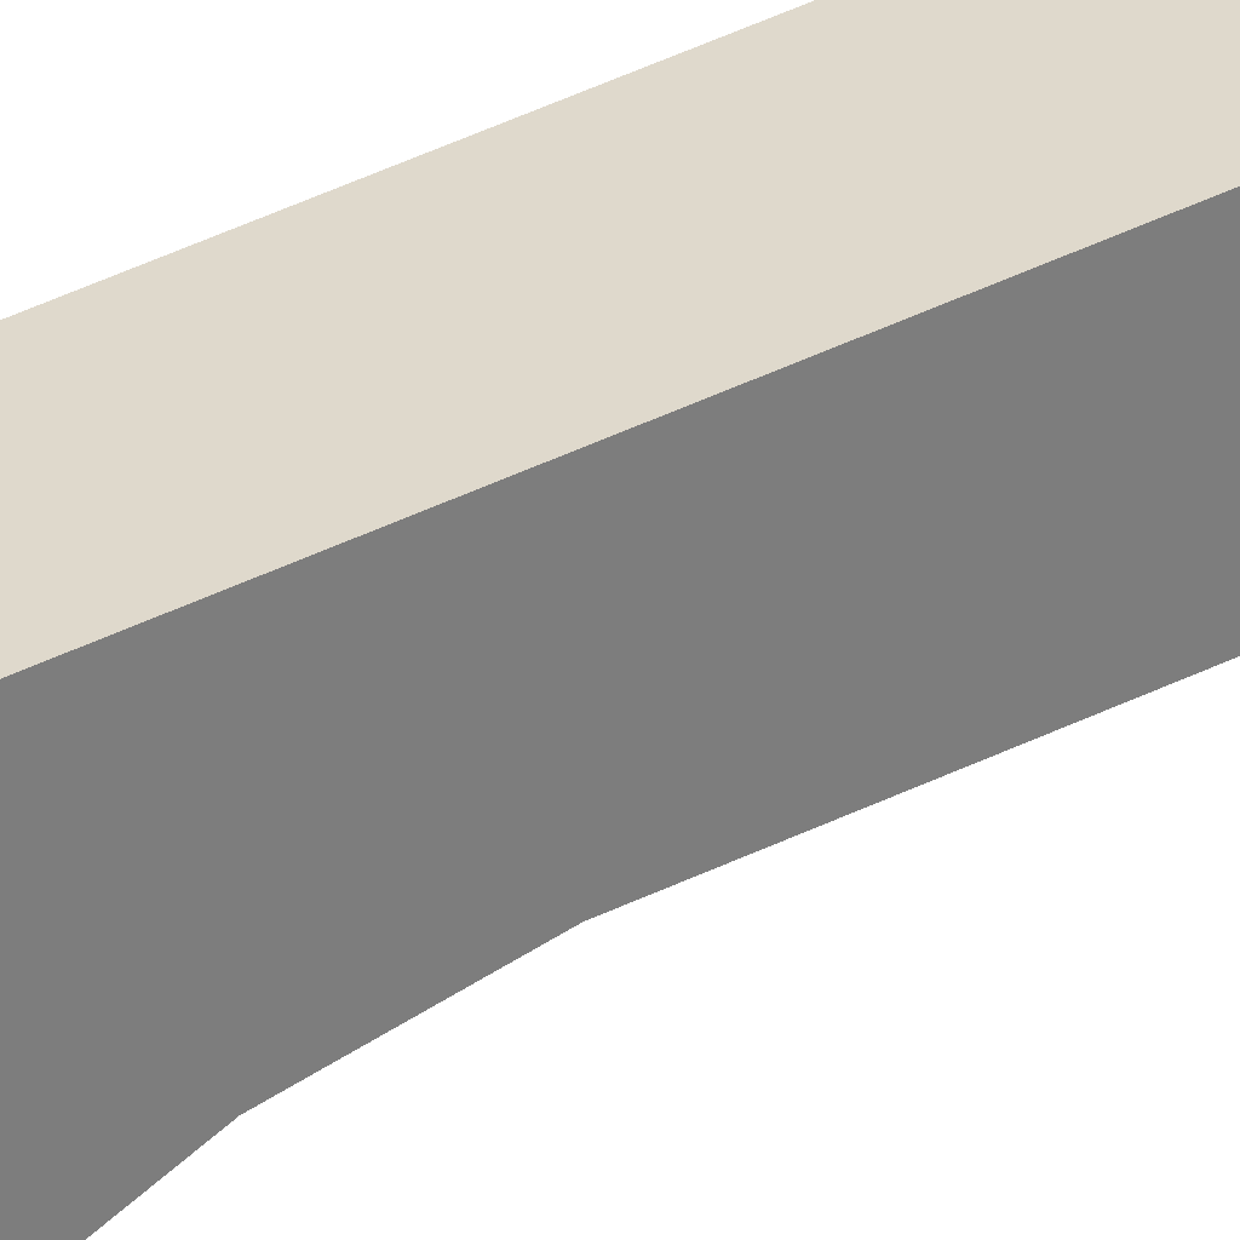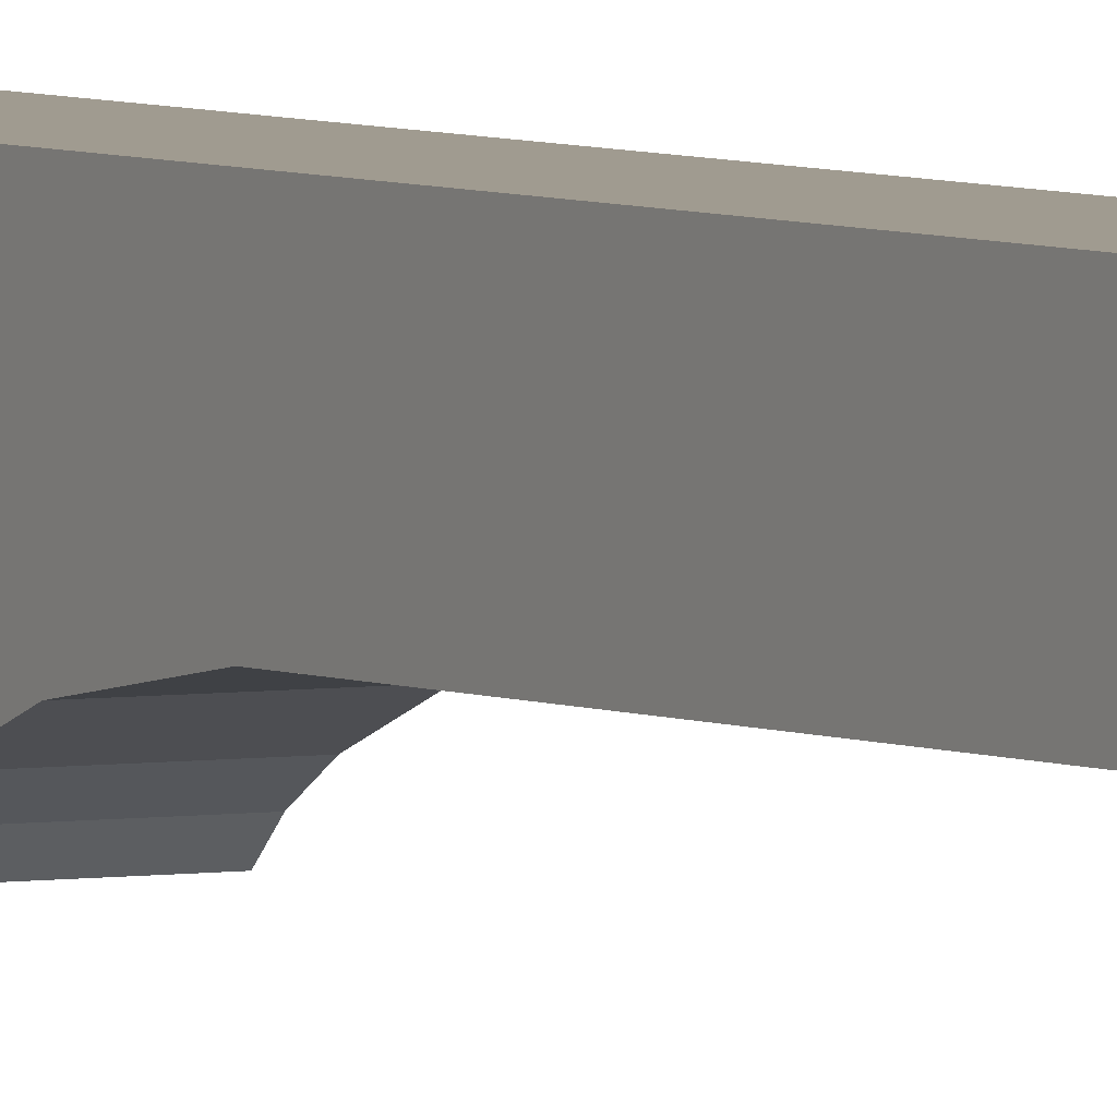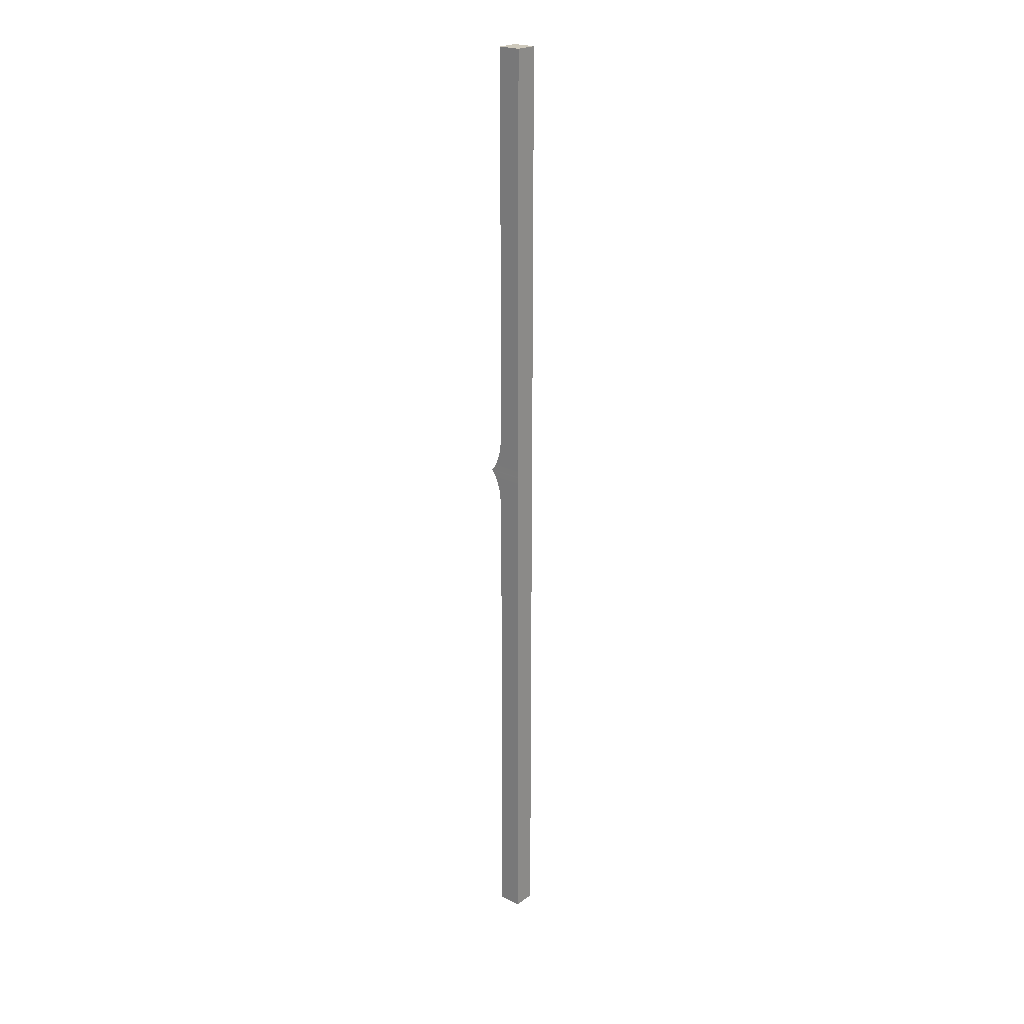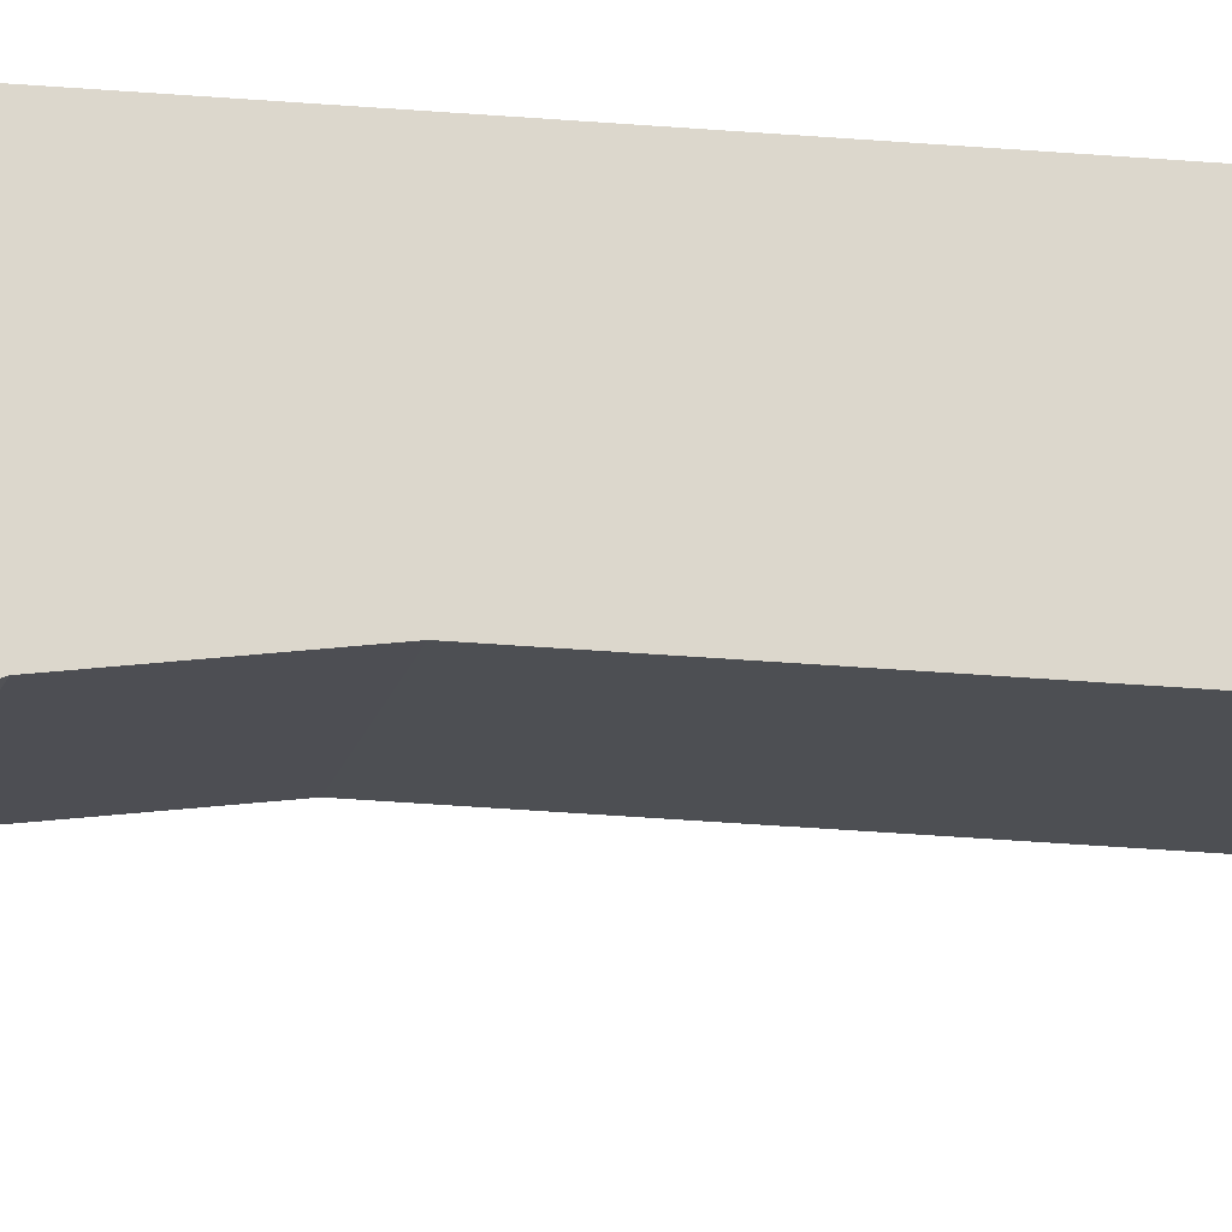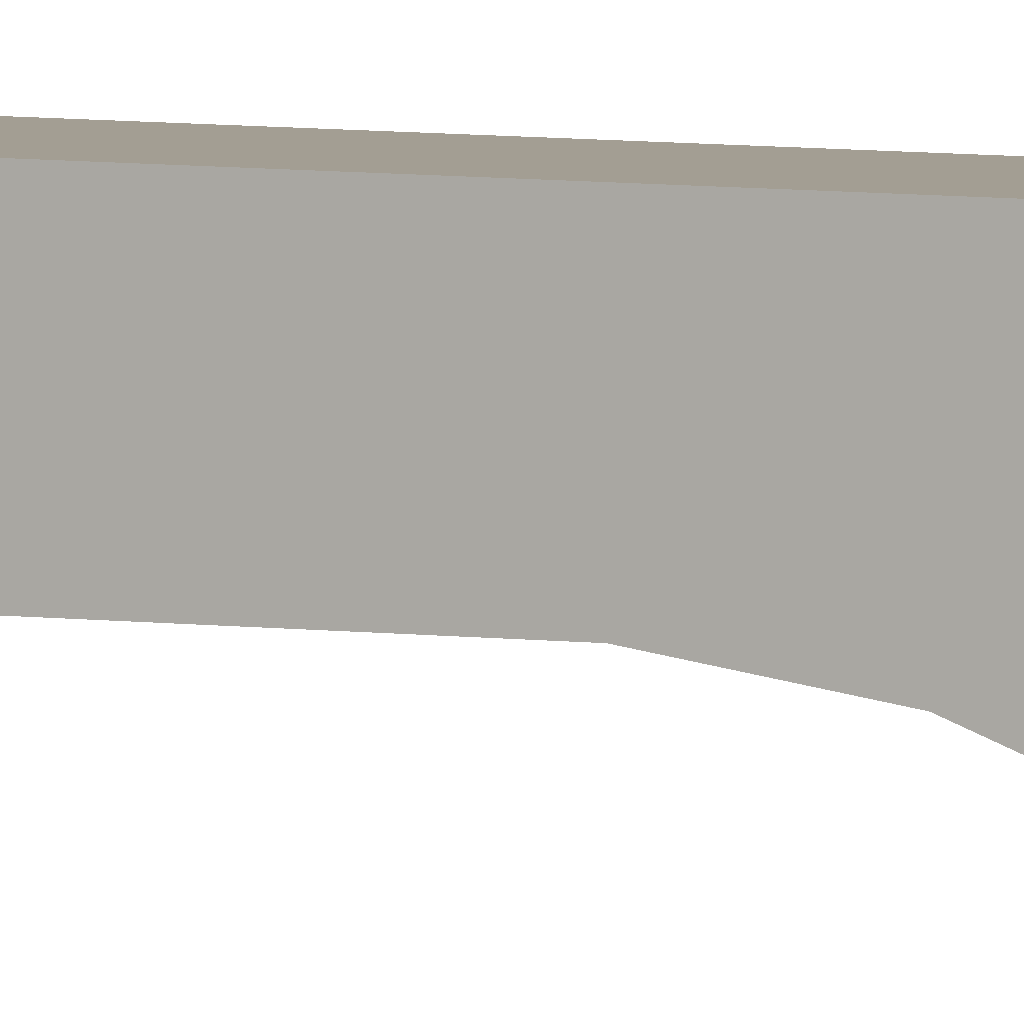
<metadata>
{"format":"obj","ext":"obj","renderer":"f3d","projection":"perspective","resolution":1024,"background":"white","views":[{"elev":32.2,"azim":53.1,"up":"+Y"},{"elev":3.9,"azim":148.9,"up":"+Y"},{"elev":22.6,"azim":130.9,"up":"+Z"},{"elev":-17.6,"azim":78.2,"up":"+Y"},{"elev":5.5,"azim":-65.3,"up":"+Y"}]}
</metadata>
<code>
o BalconyHanrailLong_21_BalconyHanrailLong
v 0.03127 0.03309 -0.1014
v 0.03074 -0.03141 -1.465
v 0.03074 0.03309 -1.465
v 0.03127 -0.03141 -0.1014
v -0.0311 0.03309 -0.1014
v -0.03163 0.03309 -1.465
v -0.03163 -0.03141 -1.465
v -0.0311 -0.03141 -0.1014
v -0.0311 -0.0501 -0.0227
v 0.03127 -0.0501 -0.0227
v -0.0311 -0.05851 -0.008821
v 0.03127 -0.05851 -0.008821
v -0.03119 -0.06692 0
v 0.03119 -0.06692 -0
v -0.0311 -0.03888 -0.05208
v 0.03127 -0.03888 -0.05208
v -0.03127 0.03309 0.1014
v -0.03074 -0.03141 1.205
v -0.03074 0.03309 1.205
v -0.03127 -0.03141 0.1014
v 0.0311 0.03309 0.1014
v 0.03163 0.03309 1.205
v 0.03163 -0.03141 1.205
v 0.0311 -0.03141 0.1014
v -0.03127 -0.05851 0.008821
v 0.0311 -0.05851 0.008821
v -0.03127 -0.0501 0.0227
v 0.0311 -0.0501 0.0227
v -0.03127 -0.03888 0.05208
v 0.0311 -0.03888 0.05208
v 0.03127 0.03309 -0.008821
v 0.03127 0.03309 -0.0227
v 0.03127 0.03309 -0.05208
v -0.03127 0.03309 0.008821
v -0.03127 0.03309 0.0227
v -0.03127 0.03309 0.05208
v -0.0311 0.03309 -0.008821
v -0.0311 0.03309 -0.0227
v -0.0311 0.03309 -0.05208
v -0.03119 0.03309 0
v 0.03119 0.03309 -0
v 0.0311 0.03309 0.008821
v 0.0311 0.03309 0.0227
v 0.0311 0.03309 0.05208
f 1 2 3
f 2 1 4
f 5 6 7
f 5 7 8
f 9 10 11
f 12 11 10
f 2 7 3
f 6 3 7
f 11 12 13
f 14 13 12
f 8 4 15
f 16 15 4
f 8 2 4
f 8 7 2
f 15 16 9
f 10 9 16
f 17 18 19
f 18 17 20
f 21 22 23
f 21 23 24
f 25 26 27
f 28 27 26
f 18 23 19
f 22 19 23
f 13 14 25
f 26 25 14
f 29 30 20
f 24 20 30
f 24 23 18
f 18 20 24
f 27 28 29
f 30 29 28
f 31 12 10
f 31 10 32
f 16 32 10
f 32 16 33
f 4 33 16
f 33 4 1
f 34 25 27
f 34 27 35
f 29 35 27
f 35 29 36
f 20 36 29
f 36 20 17
f 37 9 11
f 38 9 37
f 38 15 9
f 38 39 15
f 39 8 15
f 8 39 5
f 5 3 6
f 3 5 1
f 39 1 5
f 1 39 33
f 38 33 39
f 33 38 32
f 37 32 38
f 32 37 31
f 40 31 37
f 31 40 41
f 34 41 40
f 41 34 42
f 35 42 34
f 42 35 43
f 36 43 35
f 43 36 44
f 17 44 36
f 44 17 21
f 19 21 17
f 21 19 22
f 42 28 26
f 43 28 42
f 43 30 28
f 43 44 30
f 44 24 30
f 24 44 21
f 41 12 31
f 41 14 12
f 41 26 14
f 42 26 41
f 37 11 40
f 40 11 13
f 40 13 25
f 40 25 34

</code>
